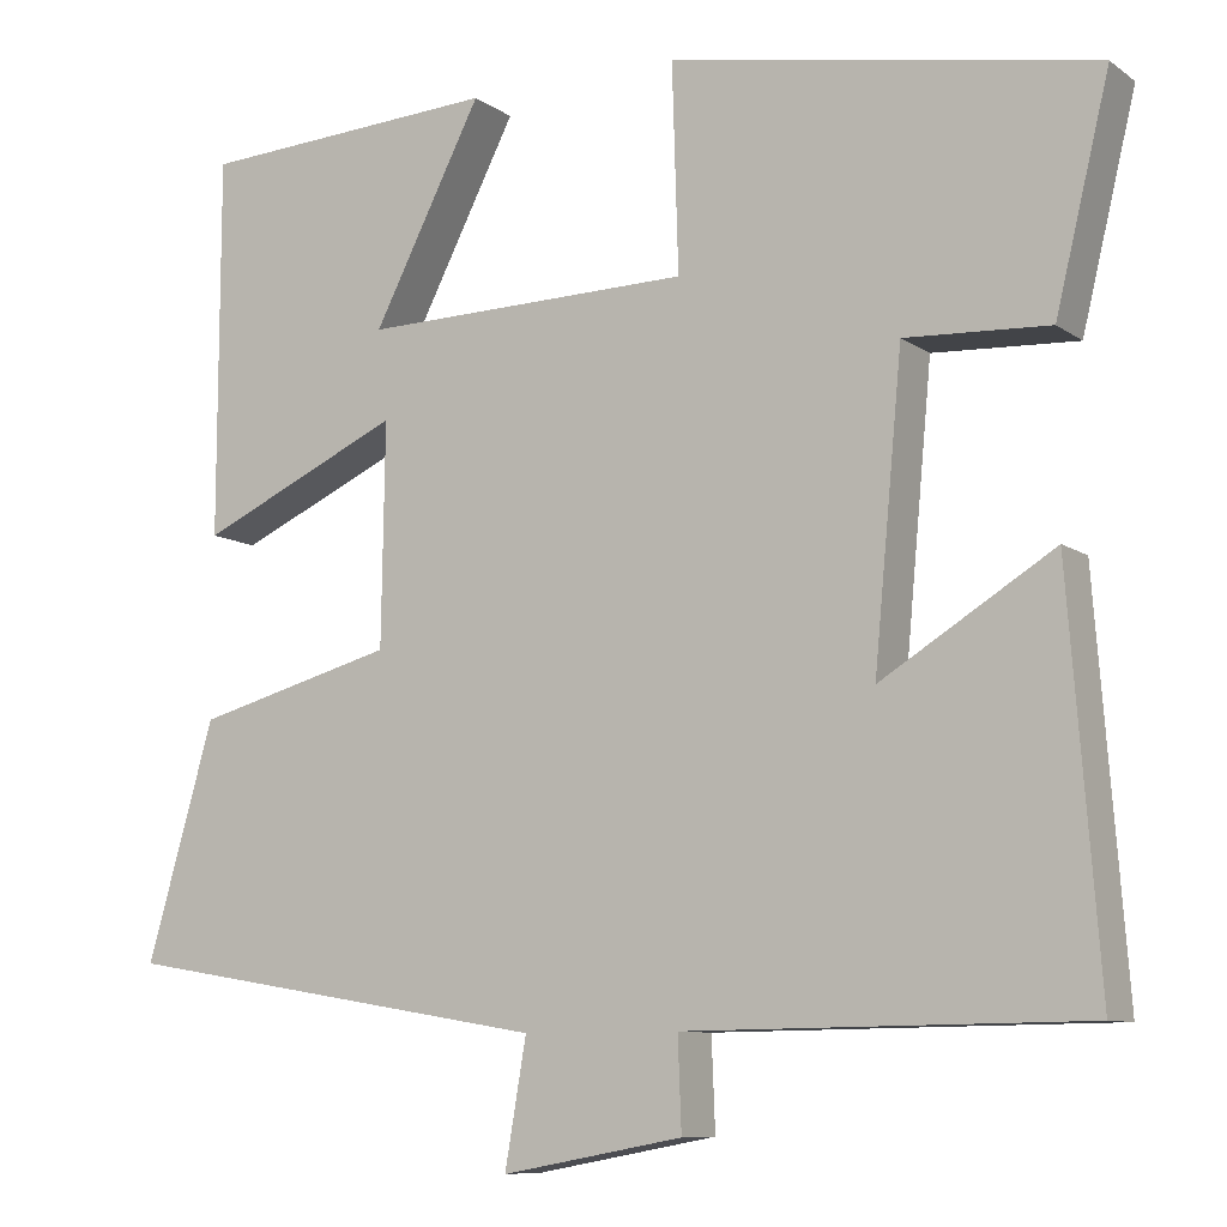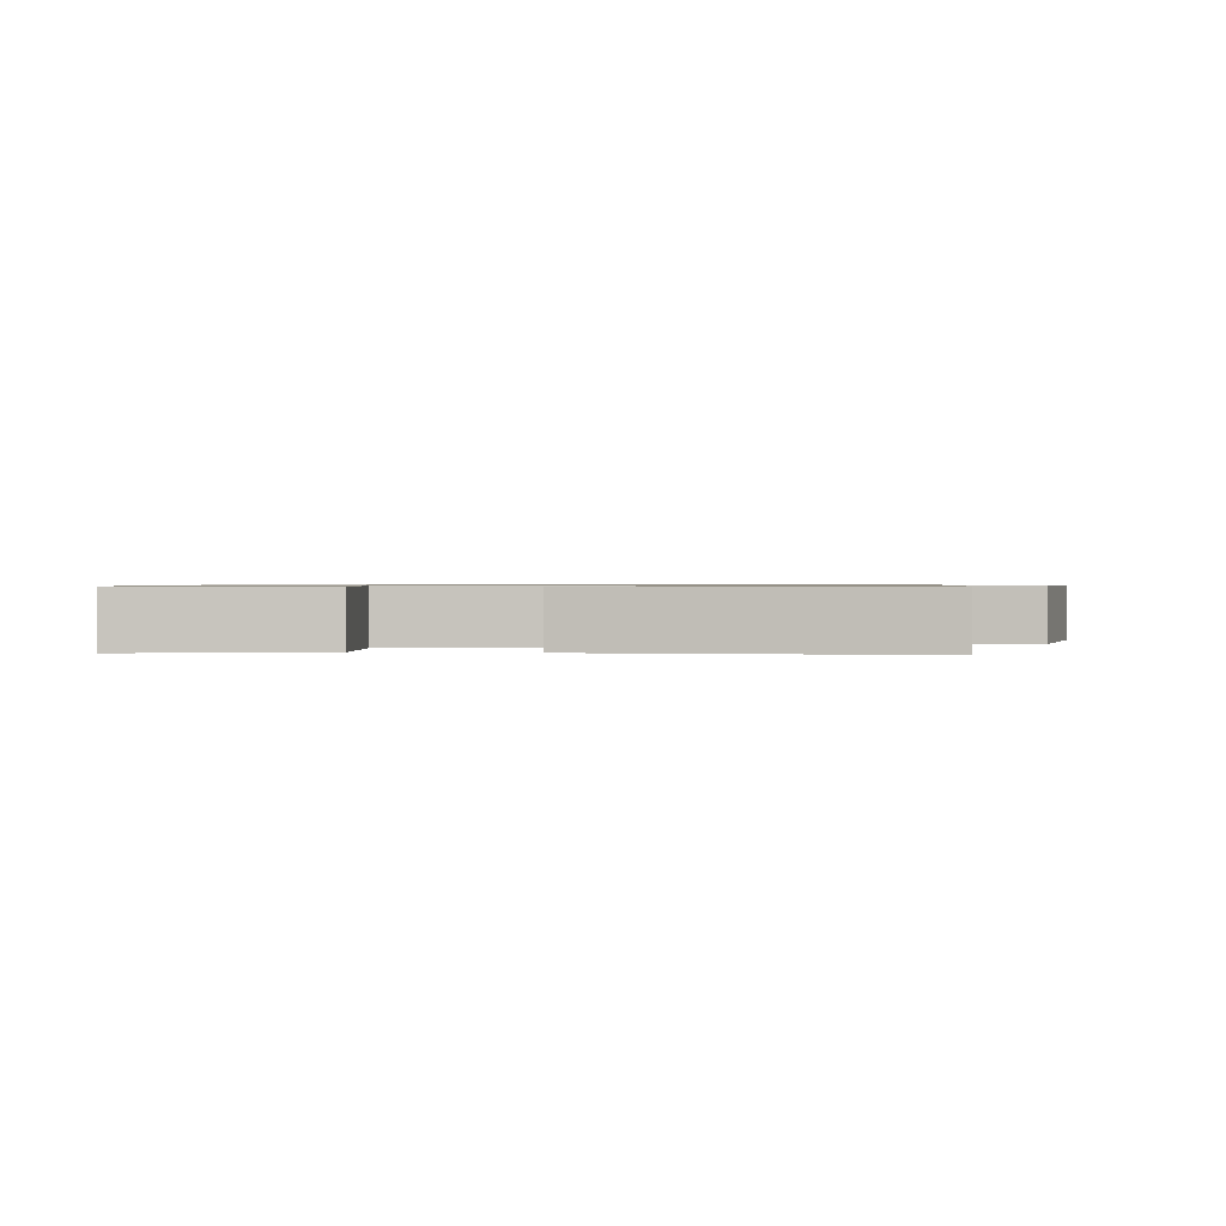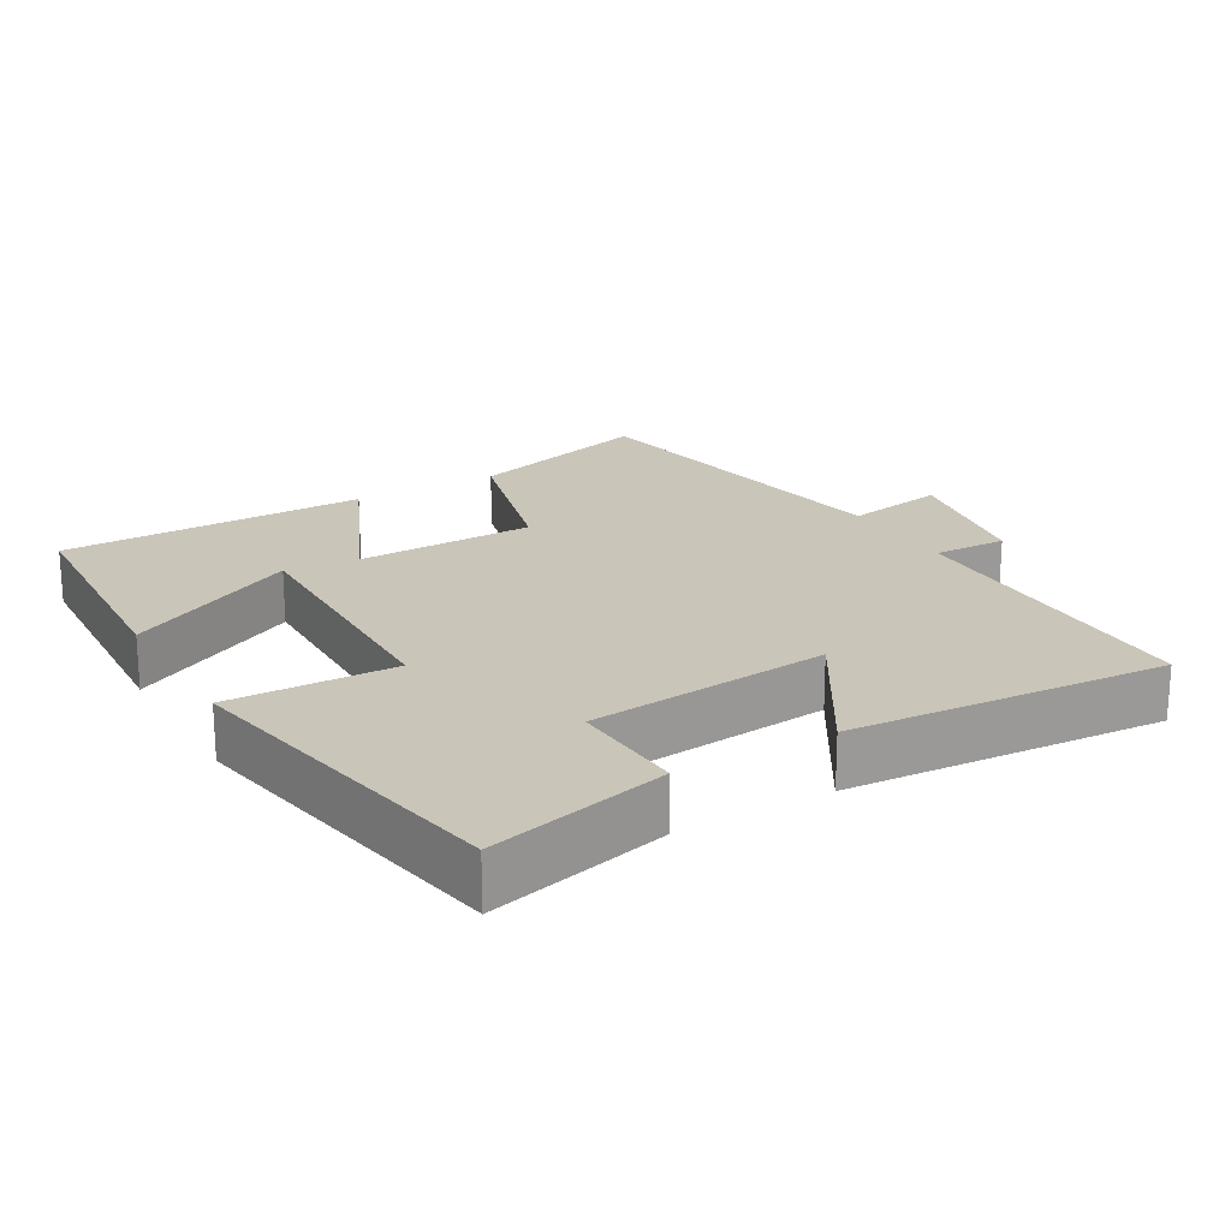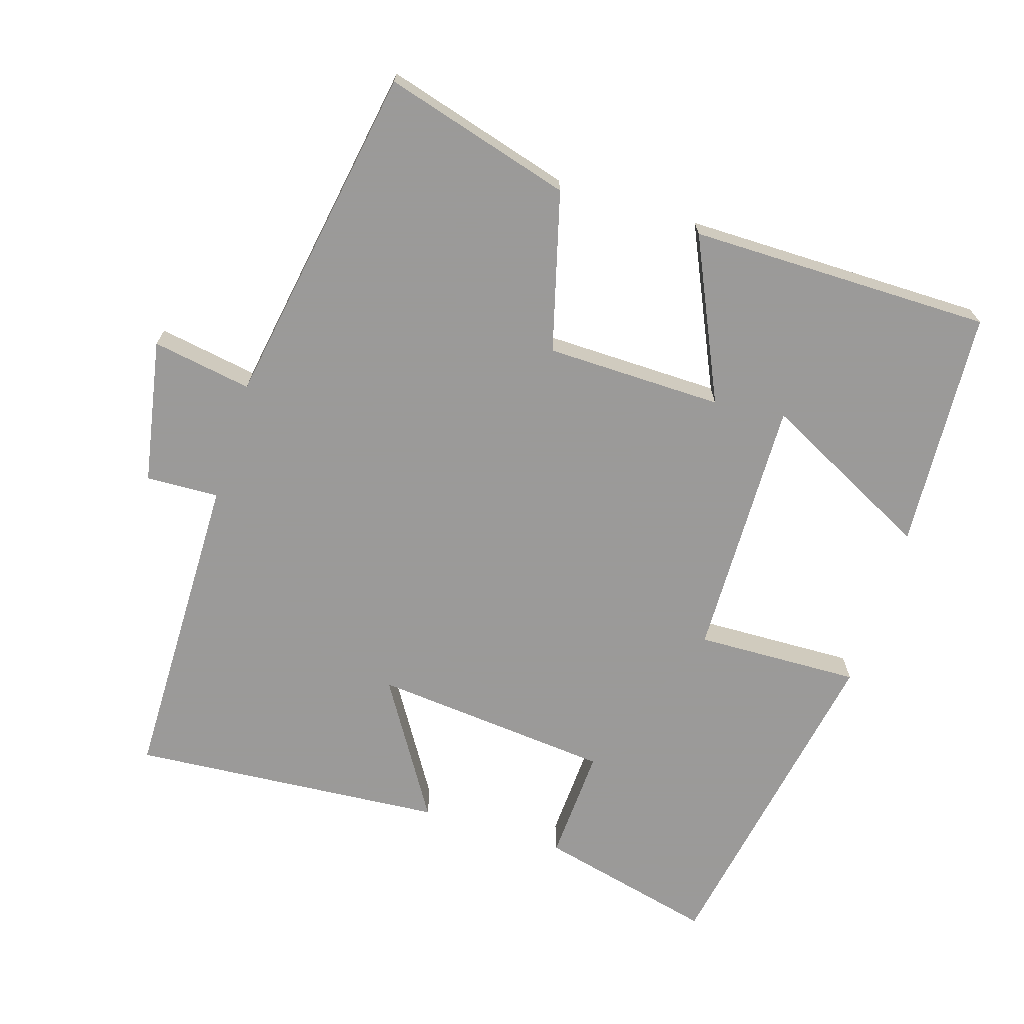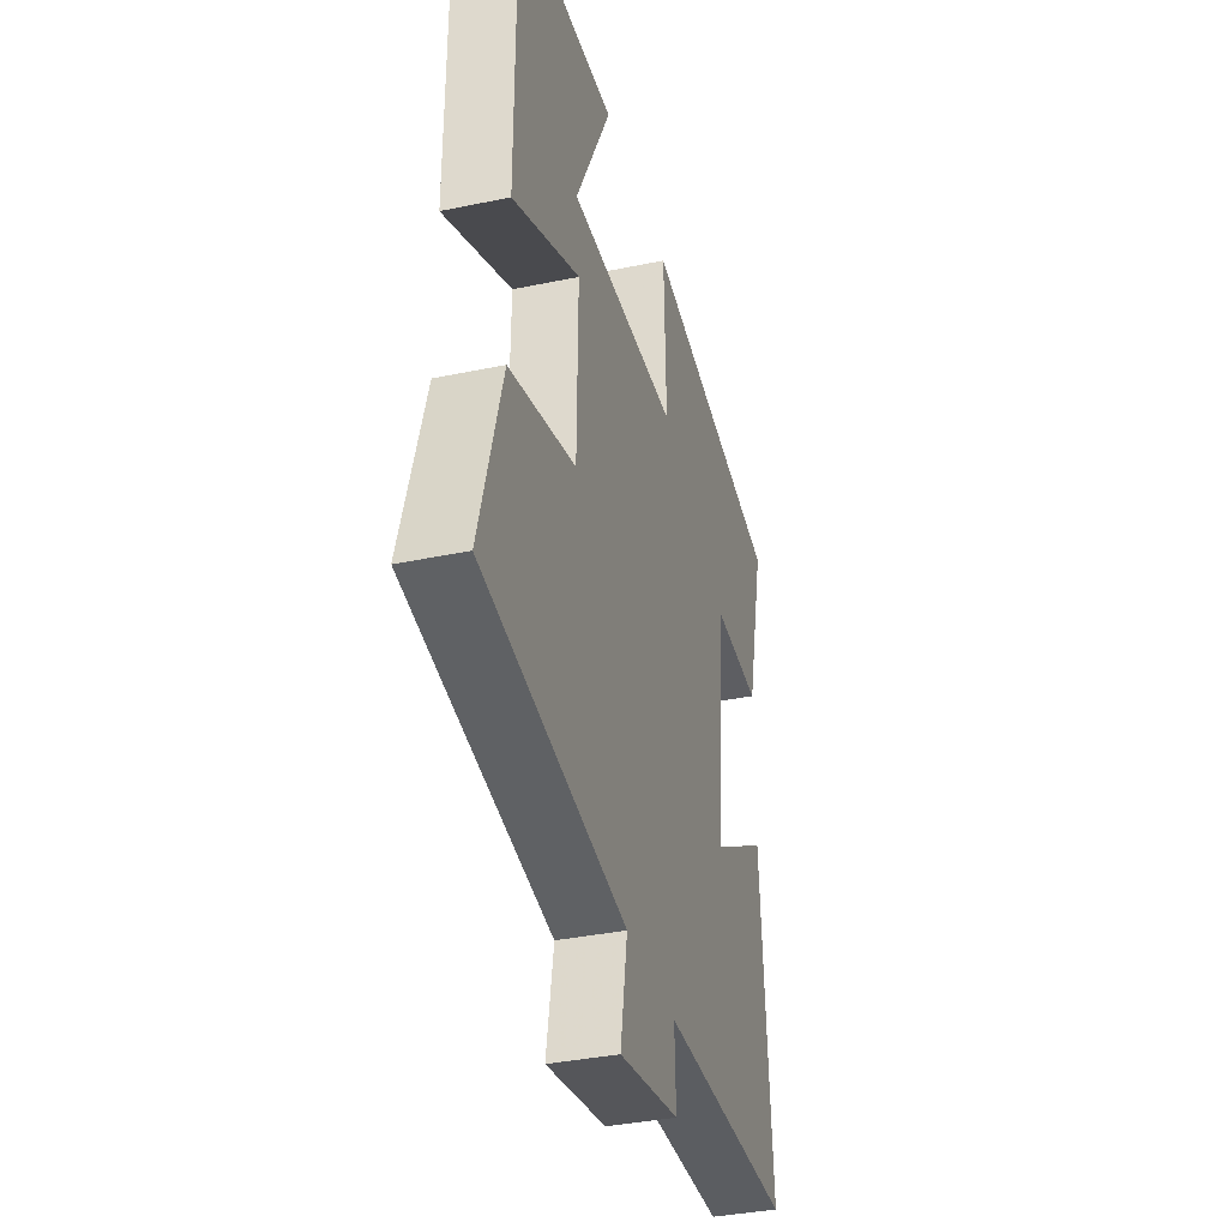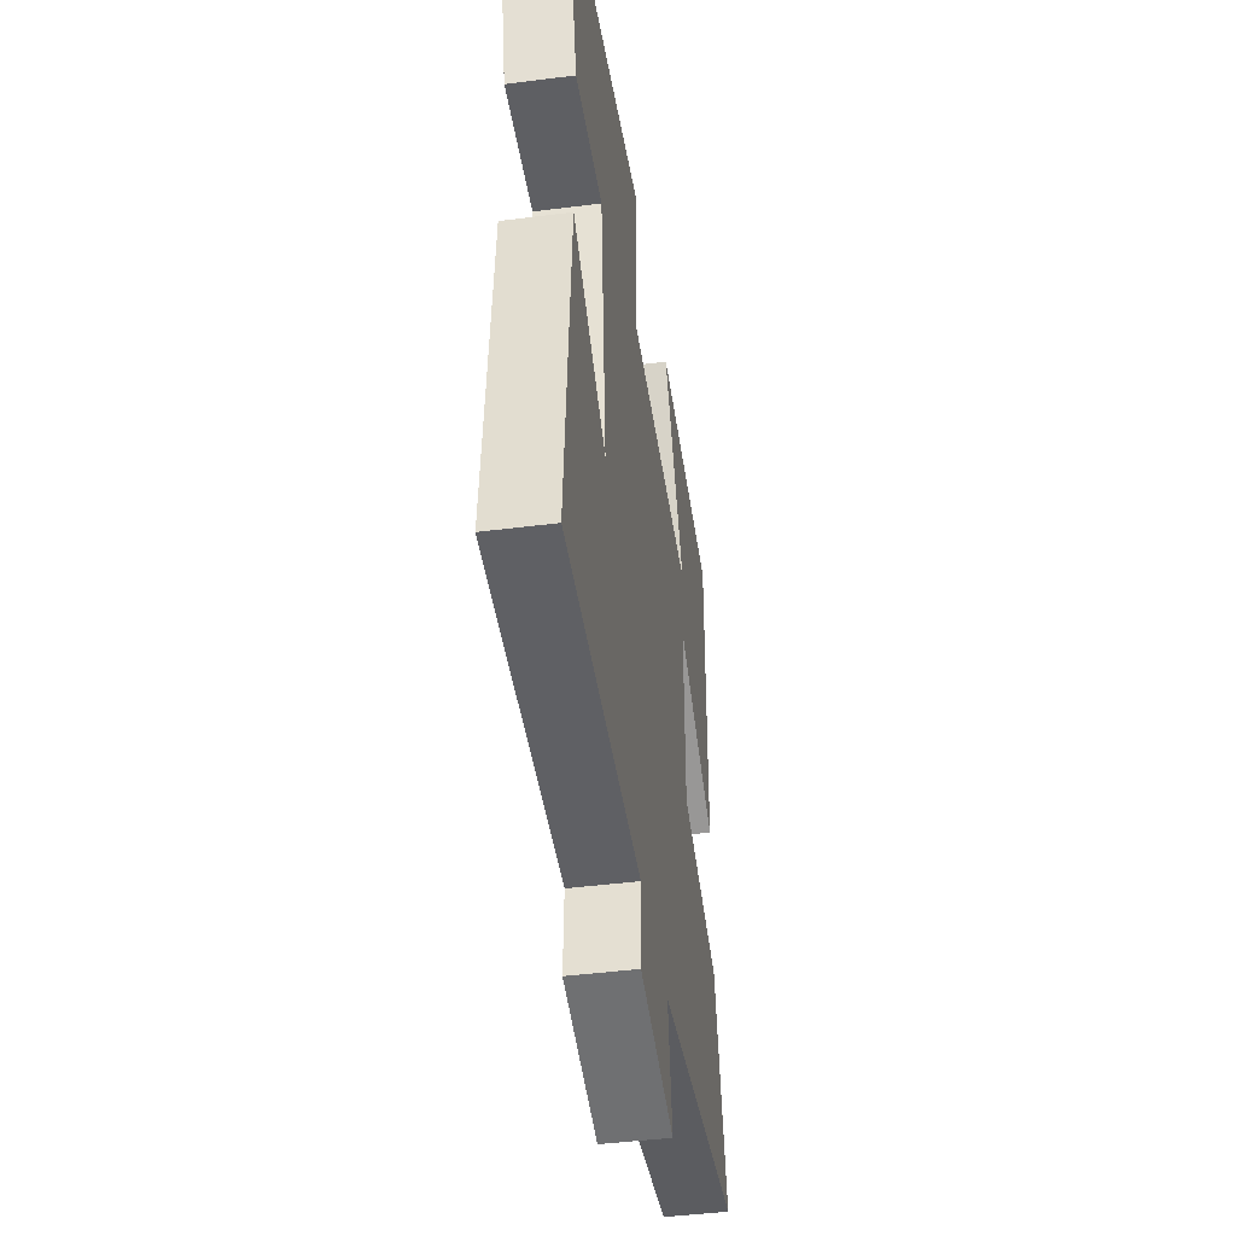
<metadata>
{"format":"obj","ext":"obj","renderer":"f3d","projection":"perspective","resolution":1024,"background":"white","views":[{"elev":-9.1,"azim":30.2,"up":"+Z"},{"elev":0.8,"azim":95.9,"up":"+Y"},{"elev":20.7,"azim":59.6,"up":"+Y"},{"elev":-69.5,"azim":-107.4,"up":"+Y"},{"elev":-36.5,"azim":-74.8,"up":"+Z"},{"elev":-44.5,"azim":98.5,"up":"+Z"}]}
</metadata>
<code>
v 0.534 0.07 -0.495
v 0.086 0.07 -0.5
v 0.09 0.07 -0.603
v -0.114 0.07 -0.641
v -0.09 0.07 -0.5
v -0.576 0.07 -0.419
v -0.5 0.07 -0.154
v -0.275 0.07 -0.093
v -0.271 0.07 0.157
v -0.5 0.07 0.052
v -0.499 0.07 0.48
v -0.159 0.07 0.5
v -0.282 0.07 0.259
v 0.09 0.07 0.267
v 0.083 0.07 0.5
v 0.561 0.07 0.414
v 0.5 0.07 0.162
v 0.338 0.07 0.17
v 0.306 0.07 -0.17
v 0.5 0.07 -0.05
v 0.534 0 -0.495
v 0.086 0 -0.5
v 0.09 0 -0.603
v -0.114 0 -0.641
v -0.09 0 -0.5
v -0.576 0 -0.419
v -0.5 0 -0.154
v -0.275 0 -0.093
v -0.271 0 0.157
v -0.5 0 0.052
v -0.499 0 0.48
v -0.159 0 0.5
v -0.282 0 0.259
v 0.09 0 0.267
v 0.083 0 0.5
v 0.561 0 0.414
v 0.5 0 0.162
v 0.338 0 0.17
v 0.306 0 -0.17
v 0.5 0 -0.05
f 19 20 1 2
f 18 19 2
f 16 17 18
f 15 16 18
f 14 15 18
f 13 14 18 2
f 10 11 12 13
f 9 10 13
f 9 13 2 3
f 8 9 3
f 5 6 7 8
f 5 8 3
f 3 4 5
f 22 21 40 39
f 22 39 38
f 38 37 36
f 38 36 35
f 38 35 34
f 22 38 34 33
f 33 32 31 30
f 33 30 29
f 23 22 33 29
f 23 29 28
f 28 27 26 25
f 23 28 25
f 25 24 23
f 1 21 22 2
f 2 22 23 3
f 3 23 24 4
f 4 24 25 5
f 5 25 26 6
f 6 26 27 7
f 7 27 28 8
f 8 28 29 9
f 9 29 30 10
f 10 30 31 11
f 11 31 32 12
f 12 32 33 13
f 13 33 34 14
f 14 34 35 15
f 15 35 36 16
f 16 36 37 17
f 17 37 38 18
f 18 38 39 19
f 19 39 40 20
f 20 40 21 1

</code>
